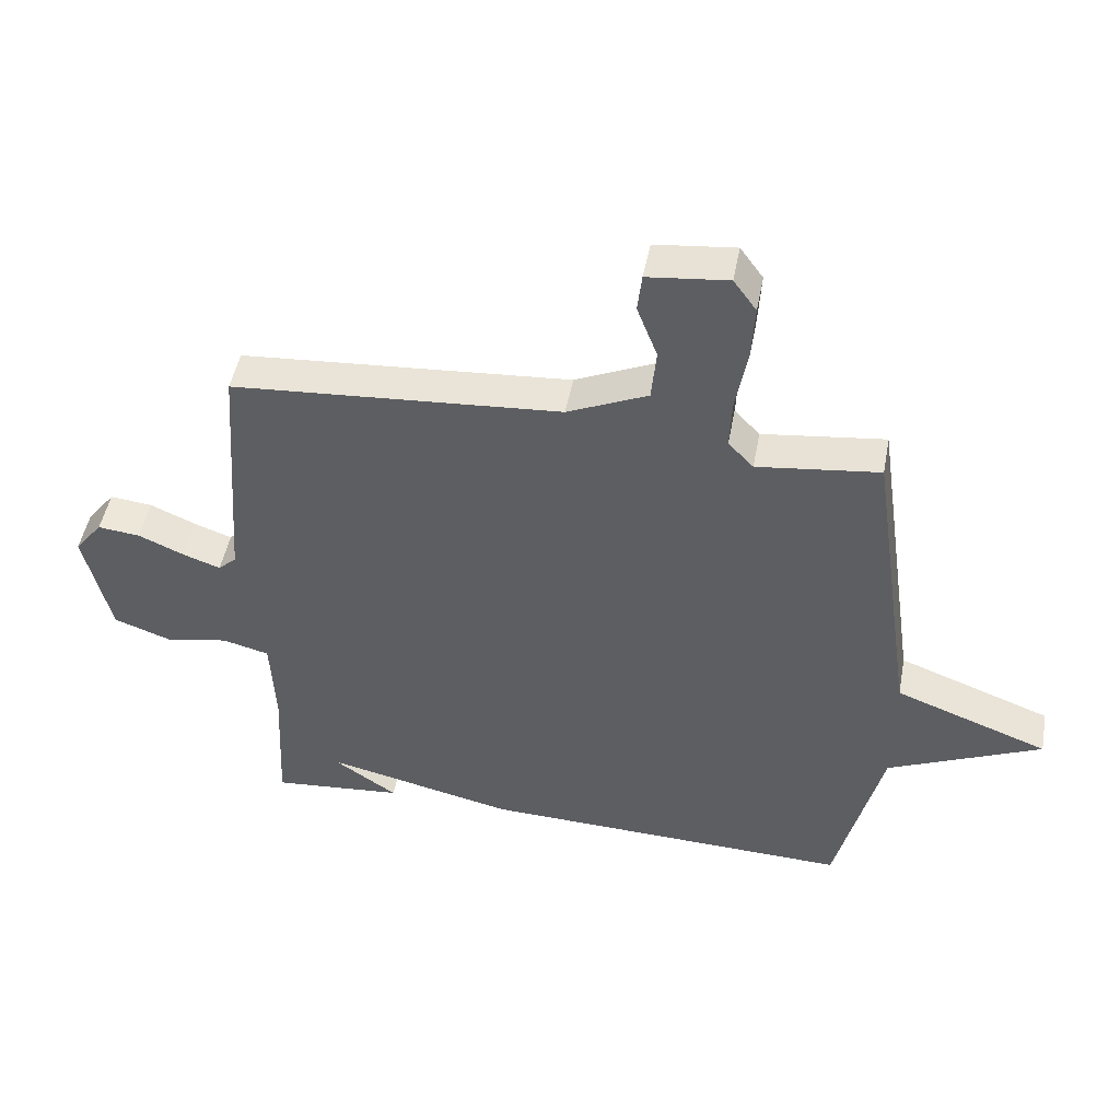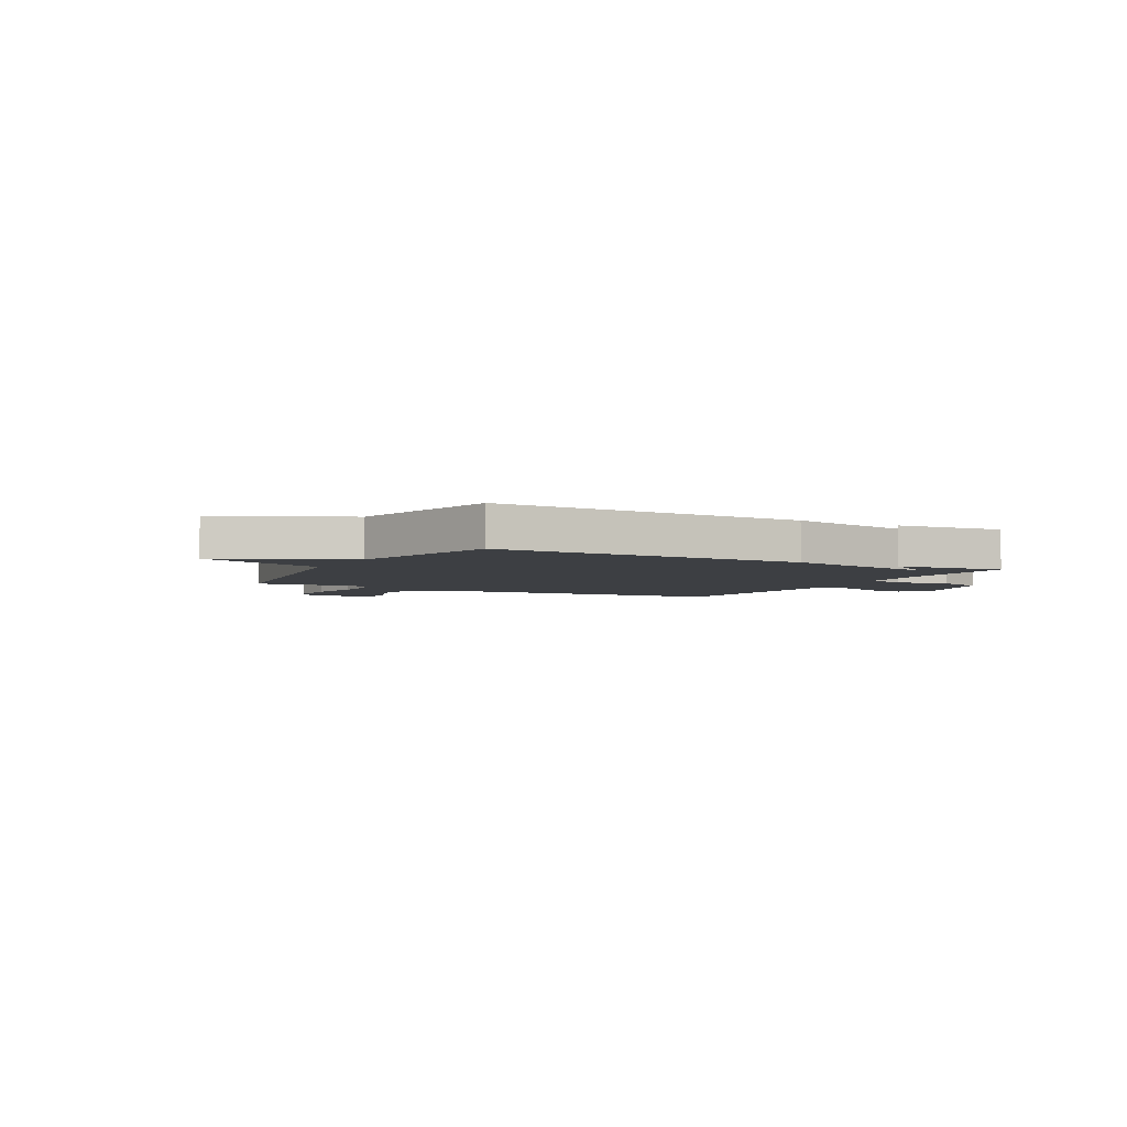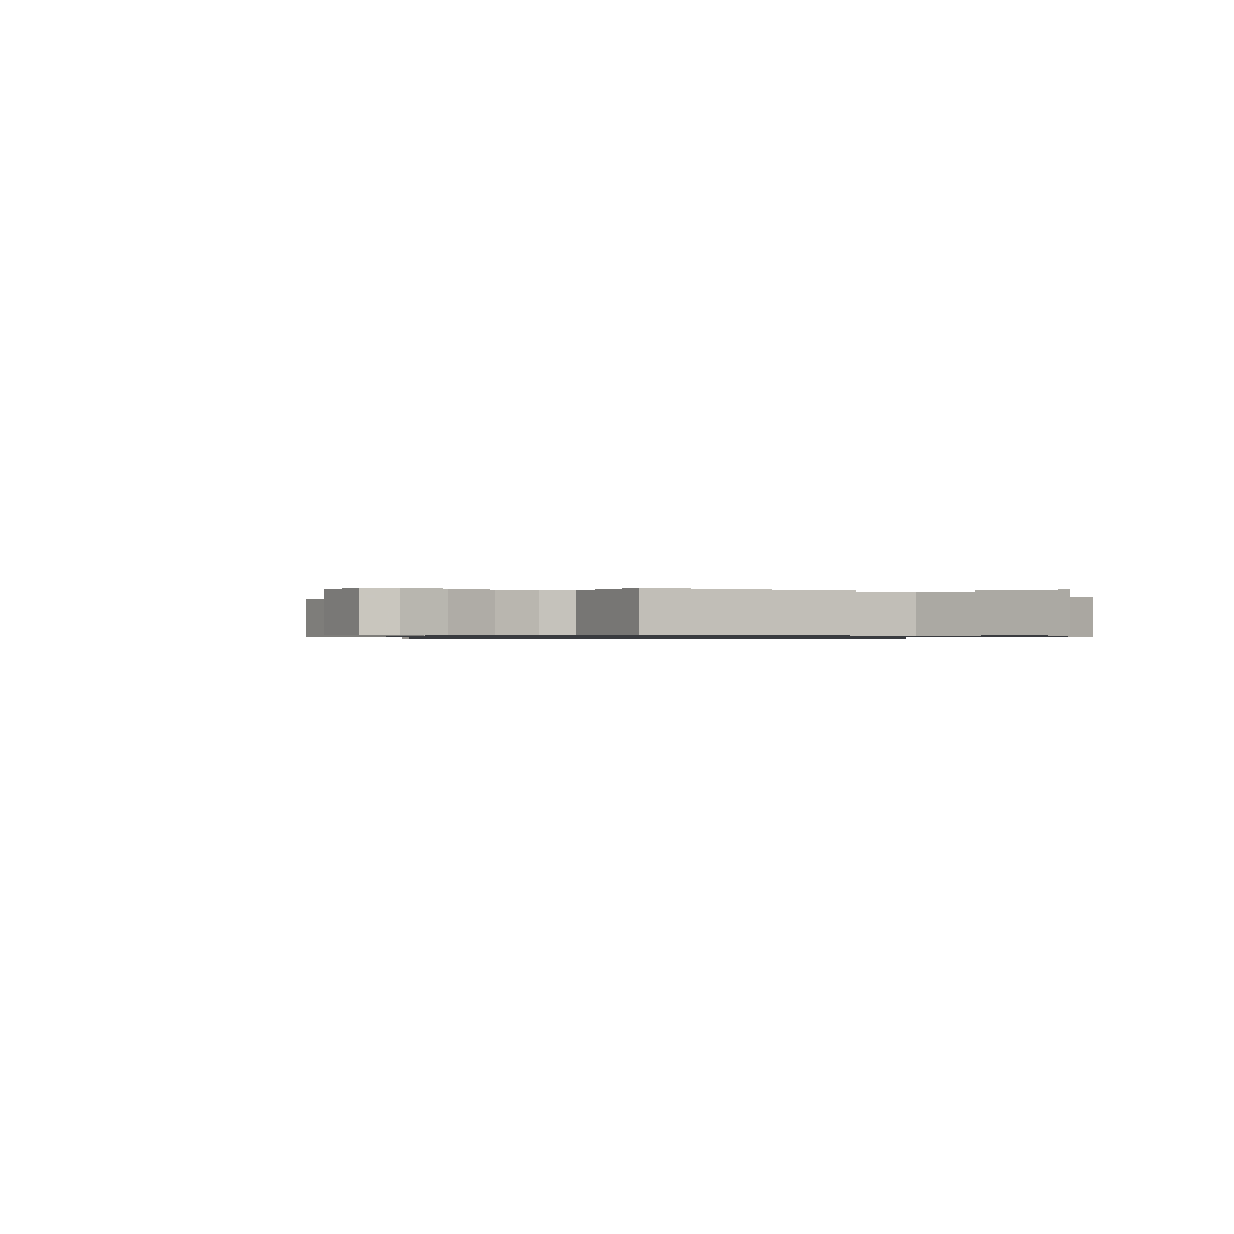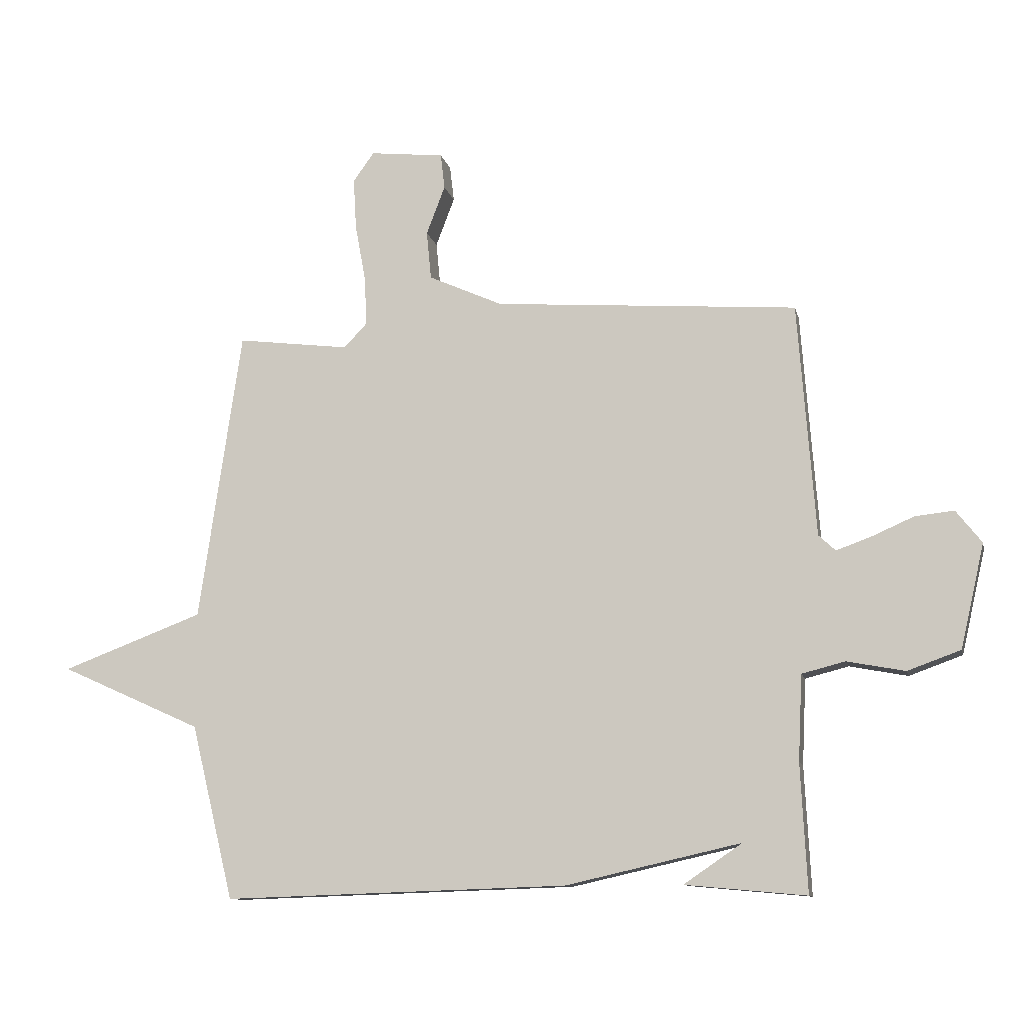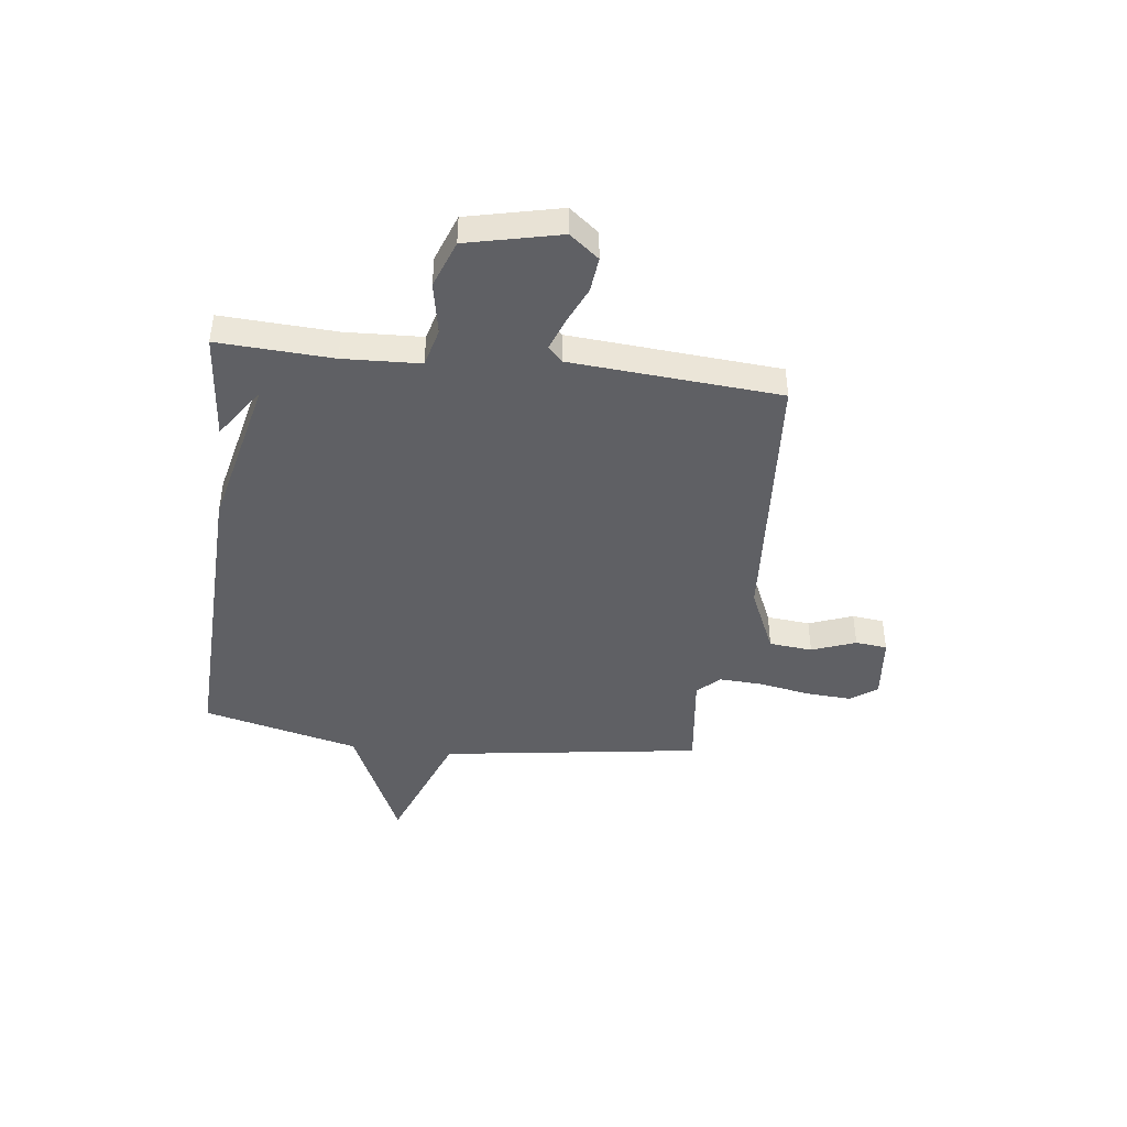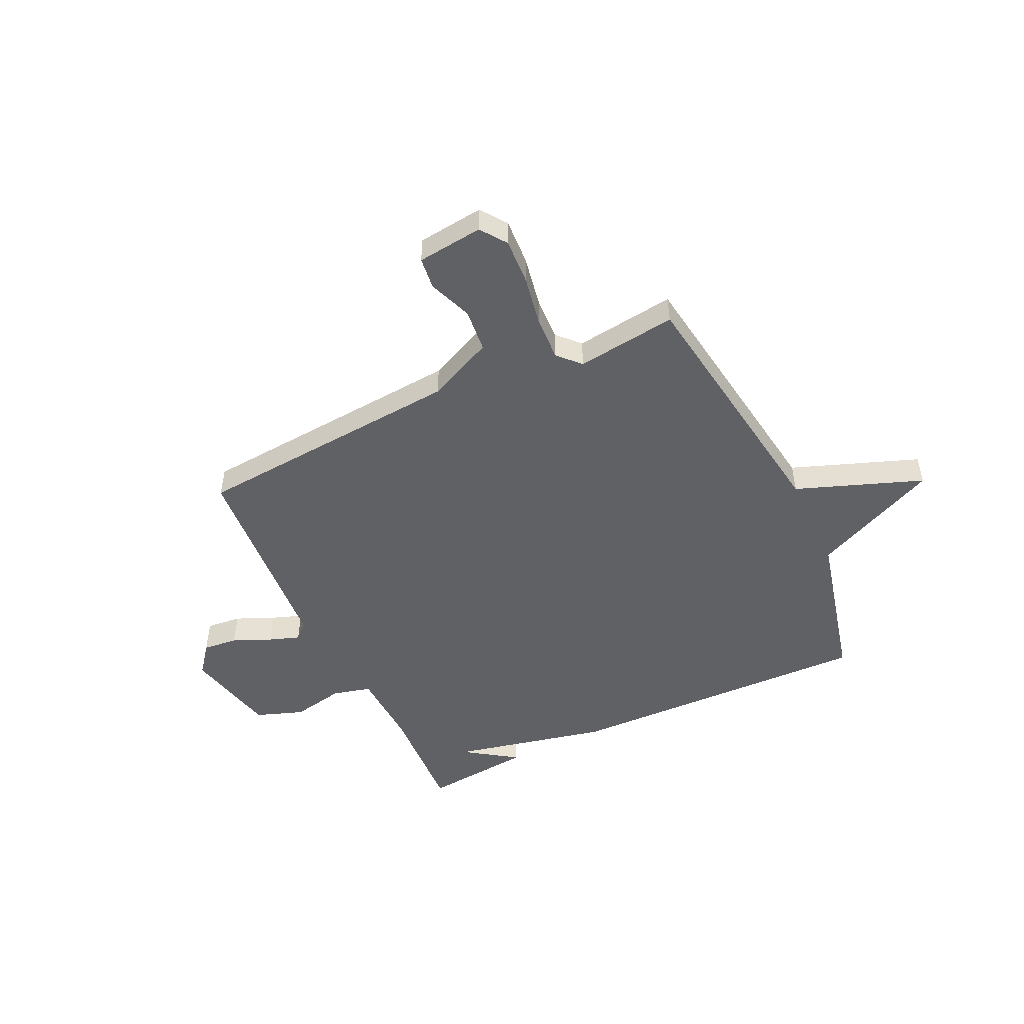
<metadata>
{"format":"obj","ext":"obj","renderer":"f3d","projection":"perspective","resolution":1024,"background":"white","views":[{"elev":48.0,"azim":10.5,"up":"+Z"},{"elev":-4.0,"azim":151.8,"up":"+Y"},{"elev":-0.8,"azim":53.0,"up":"+Y"},{"elev":-10.9,"azim":-167.5,"up":"+Z"},{"elev":-43.3,"azim":-97.1,"up":"+Y"},{"elev":-50.0,"azim":25.5,"up":"+Y"}]}
</metadata>
<code>
v -0.5 0.07 -0.5
v -0.489 0.07 -0.281
v -0.496 0.07 -0.134
v -0.57 0.07 -0.115
v -0.67 0.07 -0.134
v -0.761 0.07 -0.101
v -0.802 0.07 0.077
v -0.758 0.07 0.133
v -0.691 0.07 0.126
v -0.618 0.07 0.094
v -0.559 0.07 0.073
v -0.53 0.07 0.1
v -0.5 0.07 0.5
v 0.021 0.07 0.539
v 0.148 0.07 0.596
v 0.156 0.07 0.679
v 0.124 0.07 0.763
v 0.131 0.07 0.824
v 0.258 0.07 0.838
v 0.294 0.07 0.788
v 0.289 0.07 0.7
v 0.271 0.07 0.602
v 0.267 0.07 0.518
v 0.307 0.07 0.476
v 0.5 0.07 0.5
v 0.573 0.07 0
v 0.816 0.07 -0.091
v 0.573 0.07 -0.2
v 0.5 0.07 -0.5
v -0.092 0.07 -0.481
v -0.392 0.07 -0.413
v -0.292 0.07 -0.481
v -0.5 0 -0.5
v -0.489 0 -0.281
v -0.496 0 -0.134
v -0.57 0 -0.115
v -0.67 0 -0.134
v -0.761 0 -0.101
v -0.802 0 0.077
v -0.758 0 0.133
v -0.691 0 0.126
v -0.618 0 0.094
v -0.559 0 0.073
v -0.53 0 0.1
v -0.5 0 0.5
v 0.021 0 0.539
v 0.148 0 0.596
v 0.156 0 0.679
v 0.124 0 0.763
v 0.131 0 0.824
v 0.258 0 0.838
v 0.294 0 0.788
v 0.289 0 0.7
v 0.271 0 0.602
v 0.267 0 0.518
v 0.307 0 0.476
v 0.5 0 0.5
v 0.573 0 0
v 0.816 0 -0.091
v 0.573 0 -0.2
v 0.5 0 -0.5
v -0.092 0 -0.481
v -0.392 0 -0.413
v -0.292 0 -0.481
f 31 32 1
f 28 29 30 31
f 26 27 28 31
f 24 25 26 31
f 31 1 2
f 24 31 2
f 23 24 2
f 22 23 2 3
f 20 21 22
f 19 20 22
f 18 19 22
f 17 18 22
f 16 17 22
f 15 16 22
f 22 3 4
f 15 22 4
f 14 15 4
f 12 13 14
f 14 4 5
f 12 14 5
f 11 12 5
f 6 7 8
f 5 6 8
f 11 5 8
f 10 11 8
f 8 9 10
f 33 64 63
f 63 62 61 60
f 63 60 59 58
f 63 58 57 56
f 34 33 63
f 34 63 56
f 34 56 55
f 35 34 55 54
f 54 53 52
f 54 52 51
f 54 51 50
f 54 50 49
f 54 49 48
f 54 48 47
f 36 35 54
f 36 54 47
f 36 47 46
f 46 45 44
f 37 36 46
f 37 46 44
f 37 44 43
f 40 39 38
f 40 38 37
f 40 37 43
f 40 43 42
f 42 41 40
f 1 33 34 2
f 2 34 35 3
f 3 35 36 4
f 4 36 37 5
f 5 37 38 6
f 6 38 39 7
f 7 39 40 8
f 8 40 41 9
f 9 41 42 10
f 10 42 43 11
f 11 43 44 12
f 12 44 45 13
f 13 45 46 14
f 14 46 47 15
f 15 47 48 16
f 16 48 49 17
f 17 49 50 18
f 18 50 51 19
f 19 51 52 20
f 20 52 53 21
f 21 53 54 22
f 22 54 55 23
f 23 55 56 24
f 24 56 57 25
f 25 57 58 26
f 26 58 59 27
f 27 59 60 28
f 28 60 61 29
f 29 61 62 30
f 30 62 63 31
f 31 63 64 32
f 32 64 33 1

</code>
